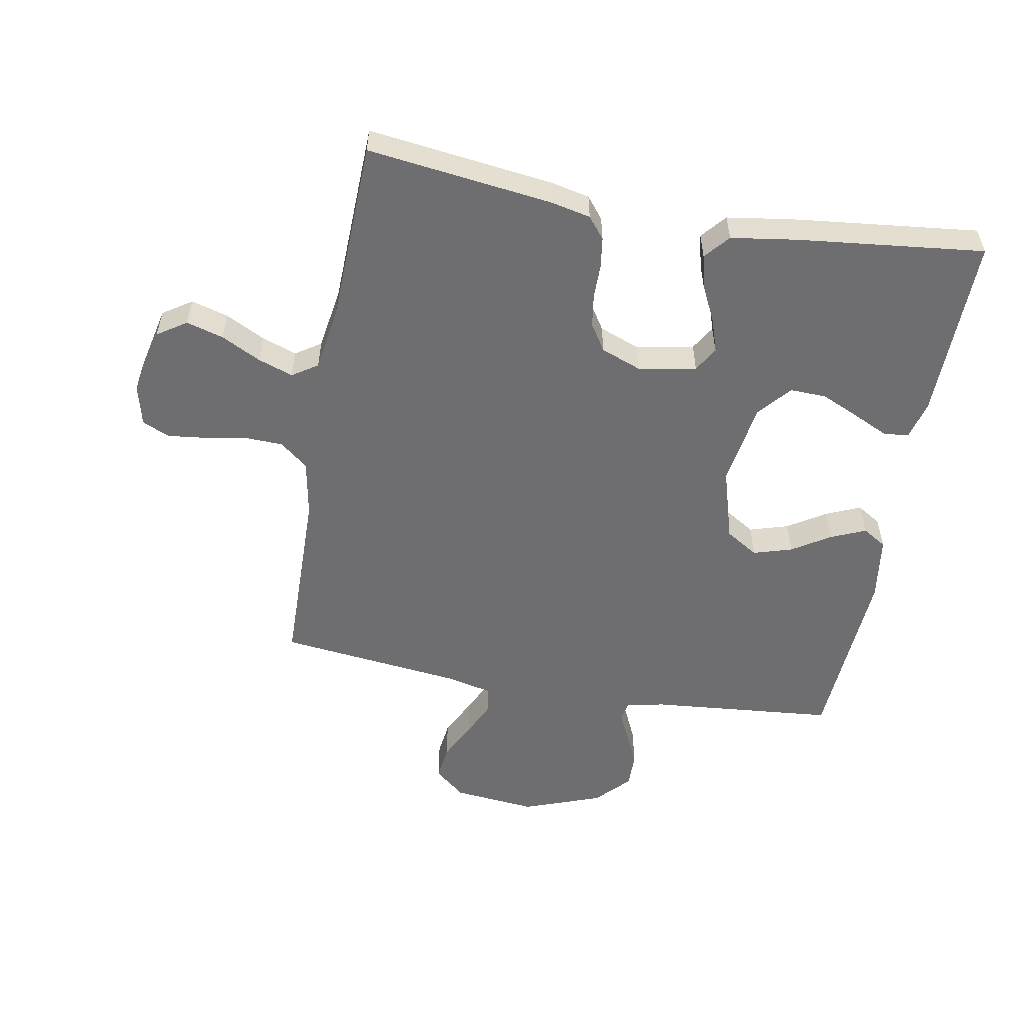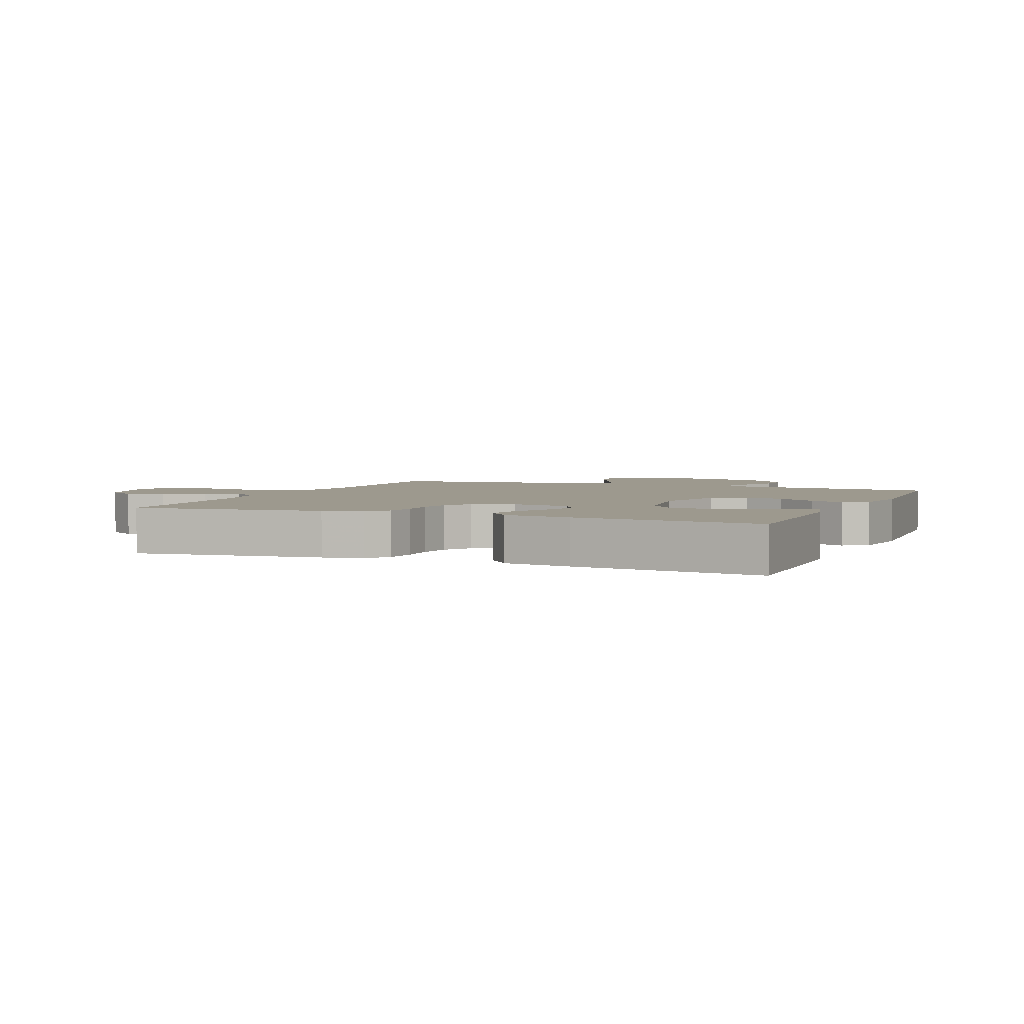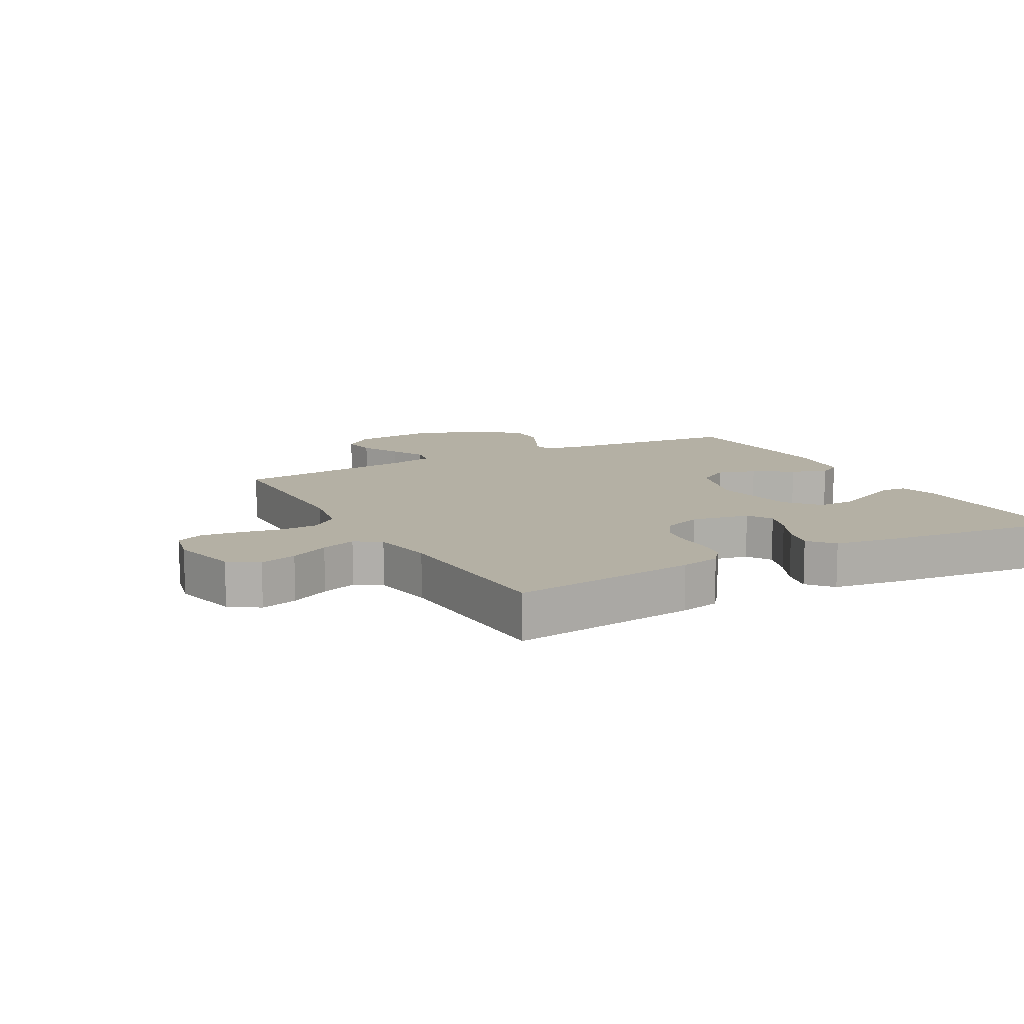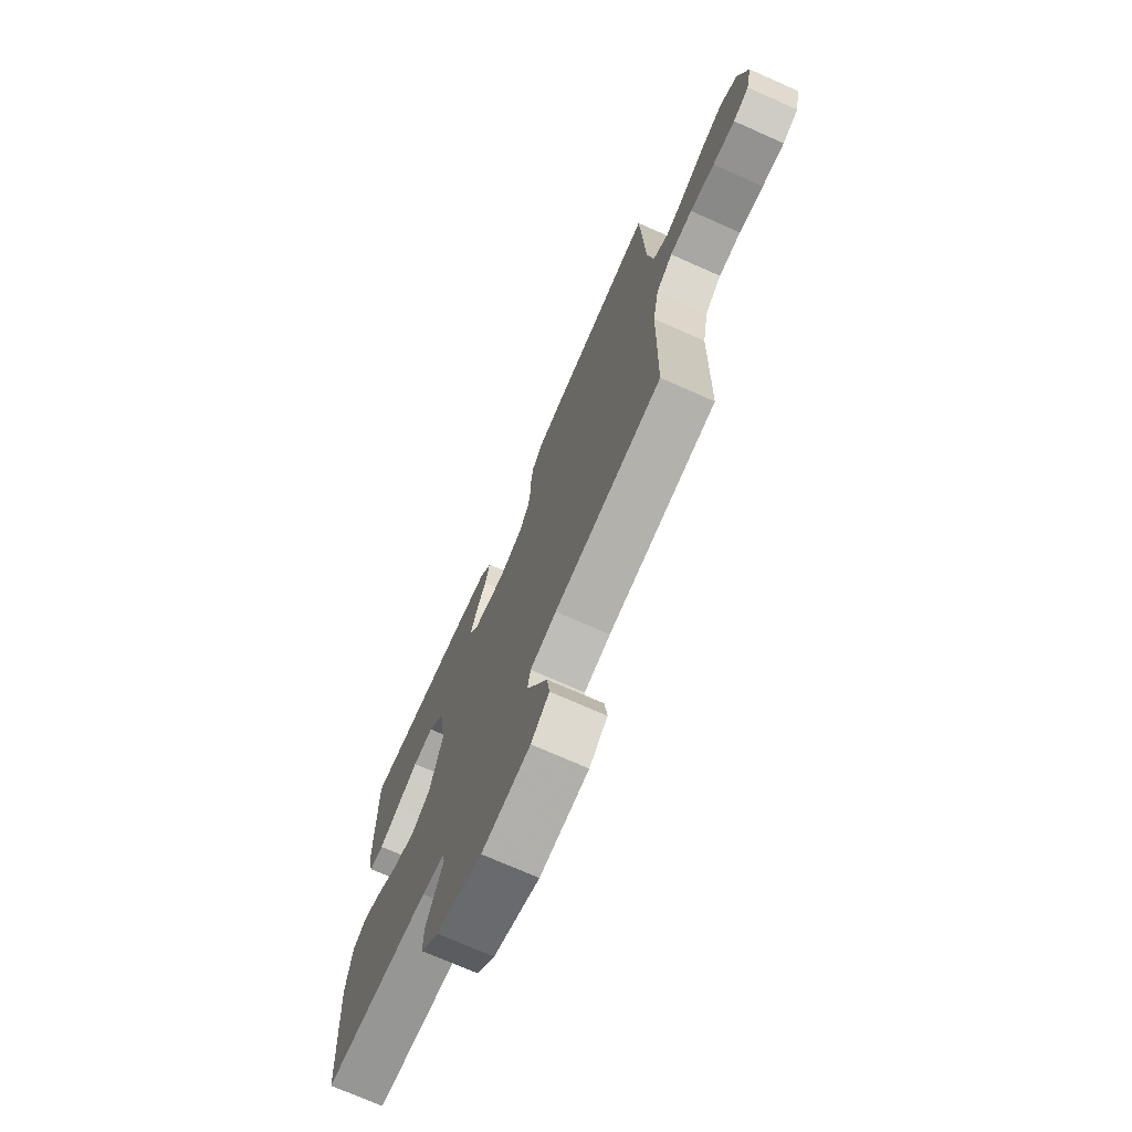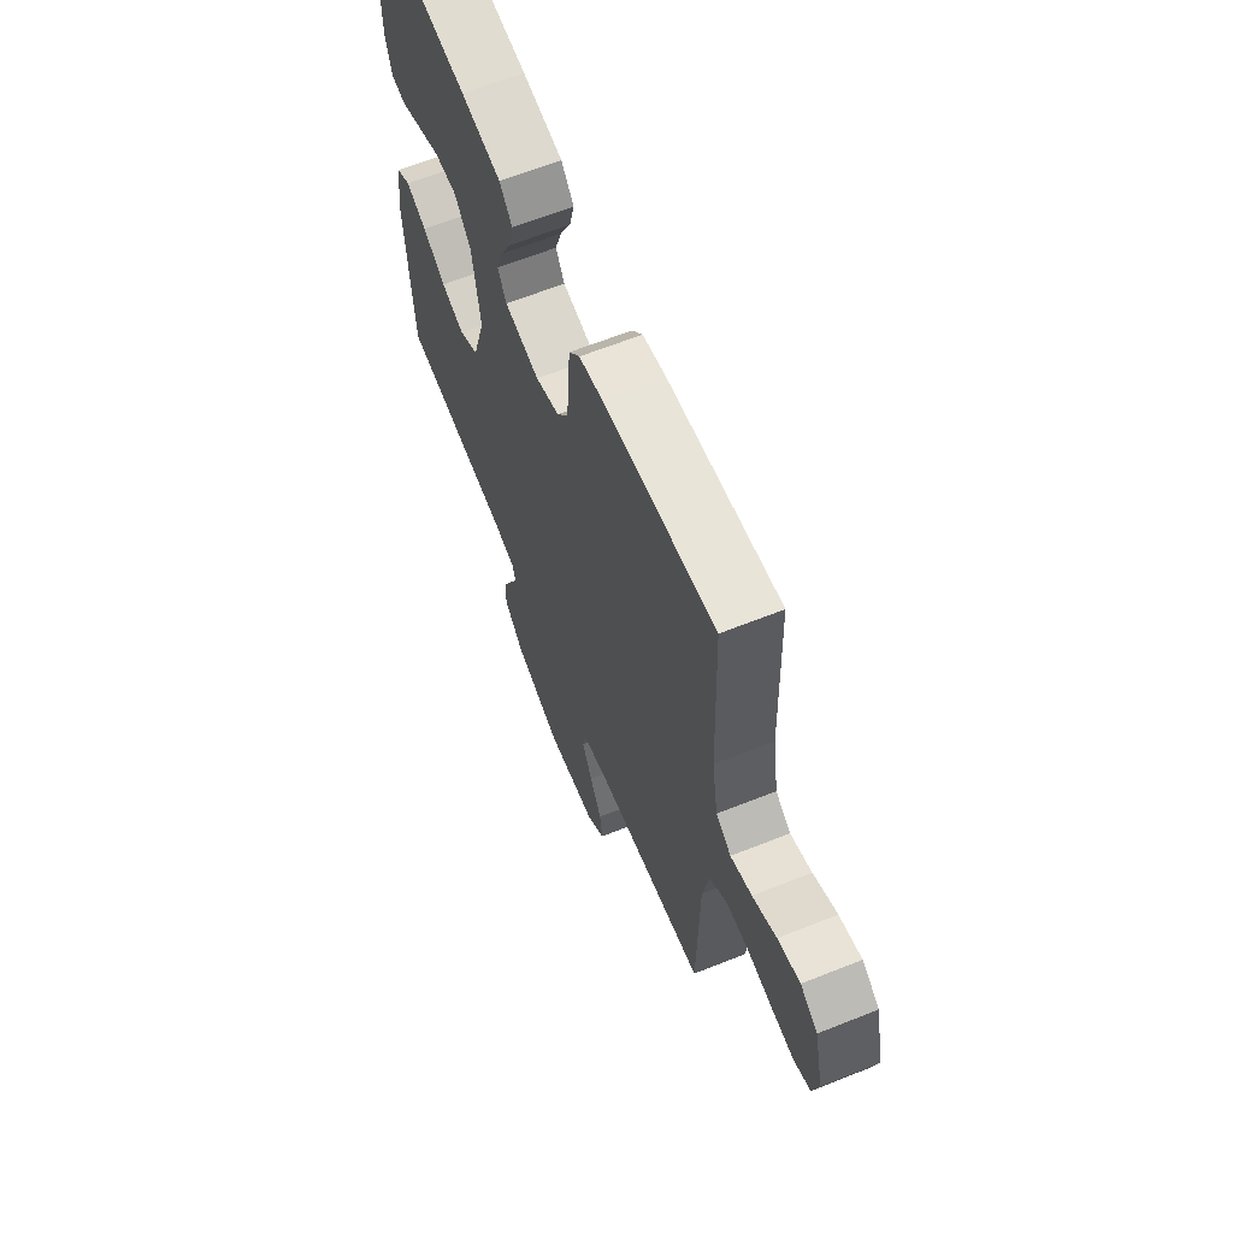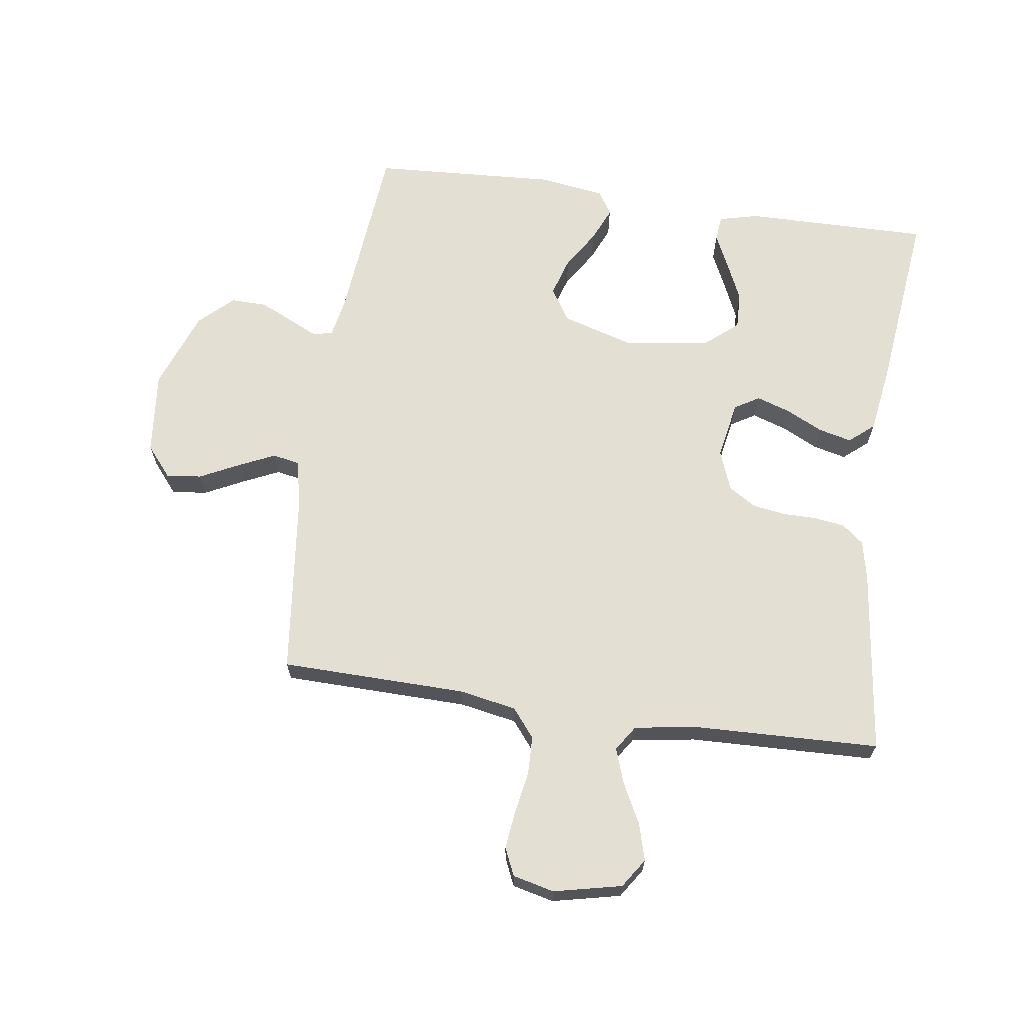
<metadata>
{"format":"obj","ext":"obj","renderer":"f3d","projection":"perspective","resolution":1024,"background":"white","views":[{"elev":-54.4,"azim":-10.2,"up":"+Y"},{"elev":3.4,"azim":22.5,"up":"+Y"},{"elev":11.4,"azim":-28.8,"up":"+Y"},{"elev":-72.7,"azim":-113.9,"up":"+Z"},{"elev":64.4,"azim":-111.9,"up":"+Z"},{"elev":66.5,"azim":-81.7,"up":"+Y"}]}
</metadata>
<code>
v 0.5 0.07 0.5
v 0.496 0.07 0.2
v 0.48 0.07 0.137
v 0.439 0.07 0.133
v 0.382 0.07 0.16
v 0.32 0.07 0.188
v 0.261 0.07 0.19
v 0.216 0.07 0.137
v 0.195 0.07 0
v 0.23 0.07 -0.119
v 0.283 0.07 -0.152
v 0.346 0.07 -0.133
v 0.408 0.07 -0.094
v 0.464 0.07 -0.07
v 0.503 0.07 -0.094
v 0.518 0.07 -0.2
v 0.5 0.07 -0.5
v 0.2 0.07 -0.527
v 0.138 0.07 -0.539
v 0.131 0.07 -0.571
v 0.153 0.07 -0.617
v 0.178 0.07 -0.671
v 0.179 0.07 -0.729
v 0.128 0.07 -0.783
v 0 0.07 -0.83
v -0.135 0.07 -0.816
v -0.185 0.07 -0.774
v -0.178 0.07 -0.717
v -0.146 0.07 -0.653
v -0.119 0.07 -0.595
v -0.127 0.07 -0.552
v -0.2 0.07 -0.535
v -0.5 0.07 -0.5
v -0.505 0.07 -0.2
v -0.522 0.07 -0.107
v -0.568 0.07 -0.07
v -0.63 0.07 -0.068
v -0.698 0.07 -0.08
v -0.76 0.07 -0.087
v -0.804 0.07 -0.067
v -0.82 0.07 0
v -0.795 0.07 0.11
v -0.748 0.07 0.141
v -0.688 0.07 0.124
v -0.624 0.07 0.091
v -0.567 0.07 0.071
v -0.526 0.07 0.098
v -0.51 0.07 0.2
v -0.5 0.07 0.5
v -0.2 0.07 0.462
v -0.136 0.07 0.448
v -0.108 0.07 0.413
v -0.101 0.07 0.363
v -0.101 0.07 0.308
v -0.093 0.07 0.255
v -0.065 0.07 0.211
v 0 0.07 0.186
v 0.094 0.07 0.203
v 0.118 0.07 0.243
v 0.1 0.07 0.298
v 0.071 0.07 0.357
v 0.058 0.07 0.411
v 0.092 0.07 0.451
v 0.2 0.07 0.467
v 0.5 0 0.5
v 0.496 0 0.2
v 0.48 0 0.137
v 0.439 0 0.133
v 0.382 0 0.16
v 0.32 0 0.188
v 0.261 0 0.19
v 0.216 0 0.137
v 0.195 0 0
v 0.23 0 -0.119
v 0.283 0 -0.152
v 0.346 0 -0.133
v 0.408 0 -0.094
v 0.464 0 -0.07
v 0.503 0 -0.094
v 0.518 0 -0.2
v 0.5 0 -0.5
v 0.2 0 -0.527
v 0.138 0 -0.539
v 0.131 0 -0.571
v 0.153 0 -0.617
v 0.178 0 -0.671
v 0.179 0 -0.729
v 0.128 0 -0.783
v 0 0 -0.83
v -0.135 0 -0.816
v -0.185 0 -0.774
v -0.178 0 -0.717
v -0.146 0 -0.653
v -0.119 0 -0.595
v -0.127 0 -0.552
v -0.2 0 -0.535
v -0.5 0 -0.5
v -0.505 0 -0.2
v -0.522 0 -0.107
v -0.568 0 -0.07
v -0.63 0 -0.068
v -0.698 0 -0.08
v -0.76 0 -0.087
v -0.804 0 -0.067
v -0.82 0 0
v -0.795 0 0.11
v -0.748 0 0.141
v -0.688 0 0.124
v -0.624 0 0.091
v -0.567 0 0.071
v -0.526 0 0.098
v -0.51 0 0.2
v -0.5 0 0.5
v -0.2 0 0.462
v -0.136 0 0.448
v -0.108 0 0.413
v -0.101 0 0.363
v -0.101 0 0.308
v -0.093 0 0.255
v -0.065 0 0.211
v 0 0 0.186
v 0.094 0 0.203
v 0.118 0 0.243
v 0.1 0 0.298
v 0.071 0 0.357
v 0.058 0 0.411
v 0.092 0 0.451
v 0.2 0 0.467
f 3 4 5
f 2 3 5
f 1 2 5
f 64 1 5
f 63 64 5
f 62 63 5
f 61 62 5
f 60 61 5
f 52 53 54
f 51 52 54
f 50 51 54
f 49 50 54
f 48 49 54
f 47 48 54 55
f 46 47 55 56
f 43 44 45
f 42 43 45
f 41 42 45
f 40 41 45
f 39 40 45
f 38 39 45
f 37 38 45
f 36 37 45 46
f 46 56 57
f 36 46 57
f 35 36 57
f 32 33 34
f 35 57 58
f 34 35 58
f 32 34 58
f 31 32 58
f 27 28 29
f 26 27 29
f 25 26 29
f 24 25 29
f 23 24 29
f 22 23 29
f 21 22 29
f 20 21 29
f 19 20 29 30
f 16 17 18
f 15 16 18
f 14 15 18
f 13 14 18
f 12 13 18
f 11 12 18 19
f 19 30 31
f 11 19 31
f 10 11 31
f 60 5 6
f 59 60 6 7
f 31 58 59
f 10 31 59
f 9 10 59
f 8 9 59
f 7 8 59
f 69 68 67
f 69 67 66
f 69 66 65
f 69 65 128
f 69 128 127
f 69 127 126
f 69 126 125
f 69 125 124
f 118 117 116
f 118 116 115
f 118 115 114
f 118 114 113
f 118 113 112
f 119 118 112 111
f 120 119 111 110
f 109 108 107
f 109 107 106
f 109 106 105
f 109 105 104
f 109 104 103
f 109 103 102
f 109 102 101
f 110 109 101 100
f 121 120 110
f 121 110 100
f 121 100 99
f 98 97 96
f 122 121 99
f 122 99 98
f 122 98 96
f 122 96 95
f 93 92 91
f 93 91 90
f 93 90 89
f 93 89 88
f 93 88 87
f 93 87 86
f 93 86 85
f 93 85 84
f 94 93 84 83
f 82 81 80
f 82 80 79
f 82 79 78
f 82 78 77
f 82 77 76
f 83 82 76 75
f 95 94 83
f 95 83 75
f 95 75 74
f 70 69 124
f 71 70 124 123
f 123 122 95
f 123 95 74
f 123 74 73
f 123 73 72
f 123 72 71
f 1 65 66 2
f 2 66 67 3
f 3 67 68 4
f 4 68 69 5
f 5 69 70 6
f 6 70 71 7
f 7 71 72 8
f 8 72 73 9
f 9 73 74 10
f 10 74 75 11
f 11 75 76 12
f 12 76 77 13
f 13 77 78 14
f 14 78 79 15
f 15 79 80 16
f 16 80 81 17
f 17 81 82 18
f 18 82 83 19
f 19 83 84 20
f 20 84 85 21
f 21 85 86 22
f 22 86 87 23
f 23 87 88 24
f 24 88 89 25
f 25 89 90 26
f 26 90 91 27
f 27 91 92 28
f 28 92 93 29
f 29 93 94 30
f 30 94 95 31
f 31 95 96 32
f 32 96 97 33
f 33 97 98 34
f 34 98 99 35
f 35 99 100 36
f 36 100 101 37
f 37 101 102 38
f 38 102 103 39
f 39 103 104 40
f 40 104 105 41
f 41 105 106 42
f 42 106 107 43
f 43 107 108 44
f 44 108 109 45
f 45 109 110 46
f 46 110 111 47
f 47 111 112 48
f 48 112 113 49
f 49 113 114 50
f 50 114 115 51
f 51 115 116 52
f 52 116 117 53
f 53 117 118 54
f 54 118 119 55
f 55 119 120 56
f 56 120 121 57
f 57 121 122 58
f 58 122 123 59
f 59 123 124 60
f 60 124 125 61
f 61 125 126 62
f 62 126 127 63
f 63 127 128 64
f 64 128 65 1

</code>
